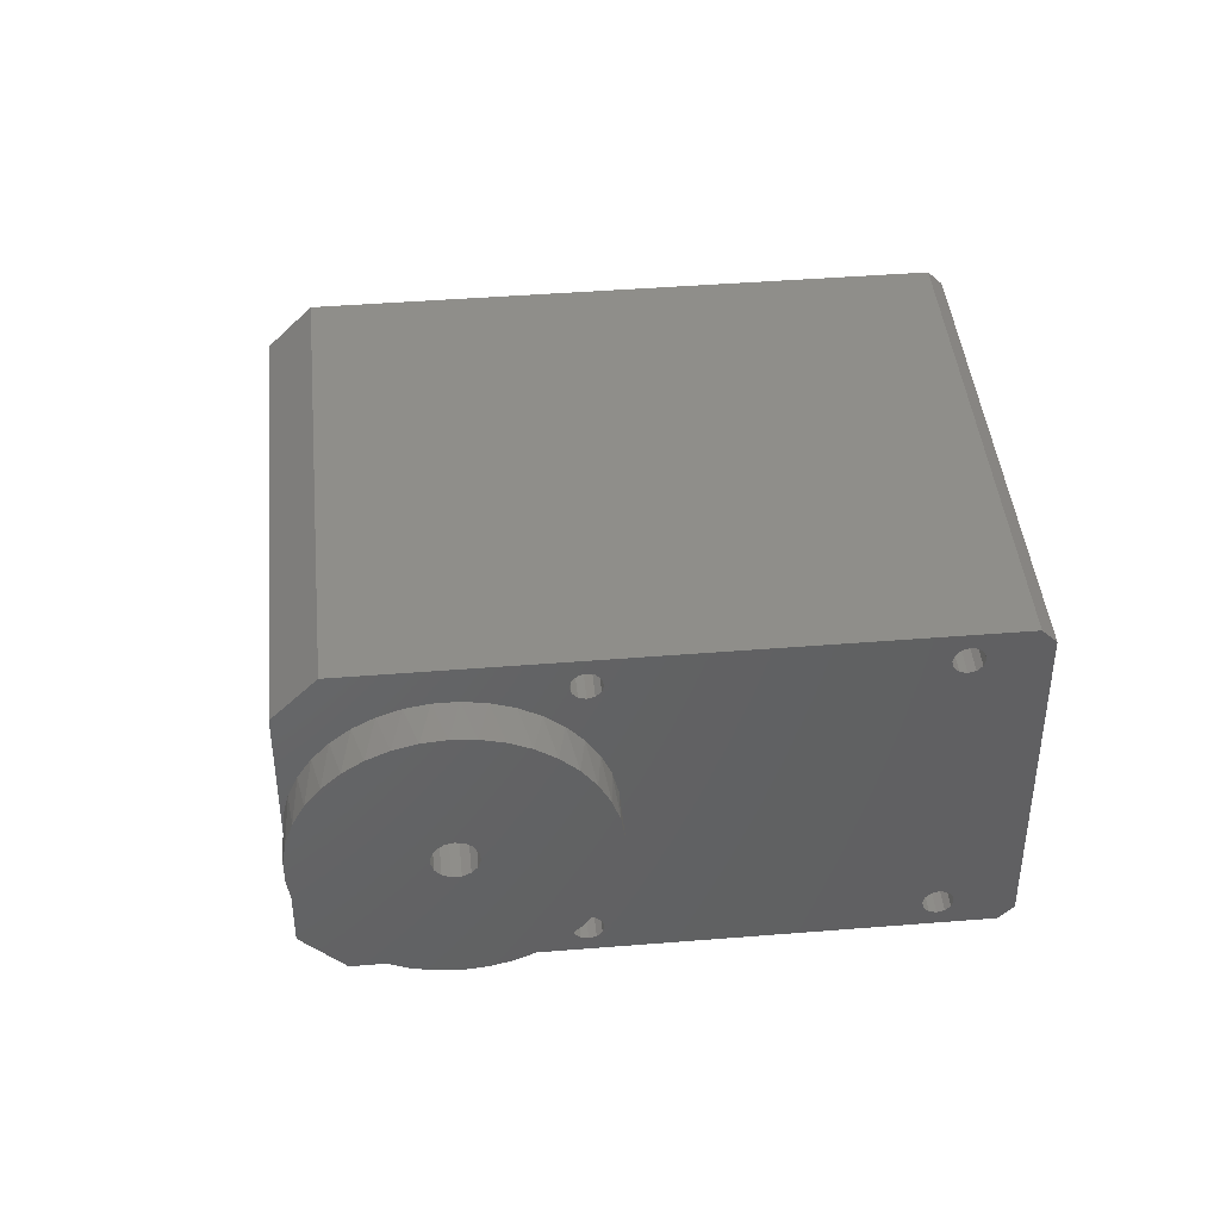
<metadata>
{"format":"stl","ext":"stl","renderer":"f3d","projection":"perspective","resolution":1024,"background":"white","views":[{"elev":42.8,"azim":129.5,"up":"+Z"}]}
</metadata>
<code>
# stl→obj: 428 verts, 852 faces
v -131.6 201 32
v -156.4 176.3 32
v -130.9 200.3 33
v -155.7 175.6 33
v -130.9 200.3 8
v -155.7 175.6 8
v -131.6 201 9
v -156.4 176.3 9
v -101.9 171.3 33
v -126.7 146.6 33
v -101.9 171.3 8
v -126.7 146.6 8
v -128.7 198.1 31.5
v -128.8 198.2 31
v -128.7 198.1 30.5
v -112.5 181.9 32
v -128.1 197.5 32
v -128.4 197.8 31.87
v -99.81 169.2 30
v -104 173.4 29.66
v -105.1 174.5 30.19
v -106.3 175.7 30.47
v -99.81 169.2 20.5
v -99.9 169.3 22.15
v -100.2 169.6 23.75
v -100.7 170.1 25.26
v -101.3 170.7 26.64
v -102.1 171.5 27.86
v -103 172.4 28.87
v -107.5 176.9 30.47
v -112.2 181.6 31.87
v -111.9 181.3 31.5
v -108.6 178 30.19
v -111.8 181.2 31
v -109.7 179.1 29.66
v -111.9 181.3 30.5
v -112.2 181.6 30.13
v -110.7 180.1 28.87
v -112.5 181.9 30
v -111.7 181.1 27.86
v -112.9 182.3 30.13
v -112.5 181.9 26.64
v -113.1 182.5 30.5
v -113.1 182.5 25.26
v -127.5 196.9 30.5
v -127.7 197.1 30.13
v -113.6 183 23.75
v -113.9 183.2 22.15
v -128.1 197.5 30
v -113.9 183.3 20.5
v -128.1 197.5 11
v -113.9 183.2 18.85
v -127.7 197.1 10.87
v -113.6 183 17.25
v -113.1 182.5 15.74
v -112.5 181.9 14.36
v -113.1 182.5 10.5
v -127.5 196.9 10.5
v -112.9 182.3 10.87
v -111.7 181.1 13.14
v -112.5 181.9 11
v -110.7 180.1 12.13
v -112.2 181.6 10.87
v -109.7 179.1 11.34
v -111.9 181.3 10.5
v -111.8 181.2 10
v -108.6 178 10.81
v -111.9 181.3 9.5
v -107.5 176.9 10.53
v -112.2 181.6 9.134
v -112.5 181.9 9
v -128.1 197.5 9
v -128.4 197.8 9.134
v -128.7 198.1 9.5
v -128.8 198.2 10
v -128.7 198.1 10.5
v -128.4 197.8 10.87
v -128.4 197.8 30.13
v -106.3 175.7 10.53
v -105.1 174.5 10.81
v -104 173.4 11.34
v -99.81 169.2 11
v -103 172.4 12.13
v -102.1 171.5 13.14
v -101.3 170.7 14.36
v -100.7 170.1 15.74
v -100.2 169.6 17.25
v -99.9 169.3 18.85
v -127.4 196.8 10
v -113.2 182.6 10
v -127.5 196.9 9.5
v -113.1 182.5 9.5
v -127.7 197.1 9.134
v -112.9 182.3 9.134
v -127.7 197.1 31.87
v -112.9 182.3 31.87
v -127.5 196.9 31.5
v -113.1 182.5 31.5
v -127.4 196.8 31
v -113.2 182.6 31
v -143.6 163.5 10
v -140.1 160 10
v -139.4 167.8 10
v -135.9 164.3 10
v -140.1 160 31
v -135.9 164.3 31
v -143.6 163.5 31
v -139.4 167.8 31
v -131.3 195 31.87
v -130.9 194.7 32
v -130.6 194.3 31.87
v -130.3 194 31.5
v -130.2 194 31
v -130.3 194 30.5
v -130.6 194.3 30.13
v -130.9 194.7 30
v -131.3 195 30.13
v -131.5 195.3 30.5
v -131.6 195.4 31
v -131.5 195.3 31.5
v -131.3 195 10.87
v -130.9 194.7 11
v -130.6 194.3 10.87
v -130.3 194 10.5
v -130.2 194 10
v -130.3 194 9.5
v -130.6 194.3 9.134
v -130.9 194.7 9
v -131.3 195 9.134
v -131.5 195.3 9.5
v -131.6 195.4 10
v -131.5 195.3 10.5
v -115.7 179.5 31.87
v -115.4 179.1 32
v -115 178.7 31.87
v -114.8 178.5 31.5
v -114.7 178.4 31
v -114.8 178.5 30.5
v -115 178.7 30.13
v -115.4 179.1 30
v -115.7 179.5 30.13
v -116 179.7 30.5
v -116.1 179.8 31
v -116 179.7 31.5
v -115.7 179.5 10.87
v -115.4 179.1 11
v -115 178.7 10.87
v -114.8 178.5 10.5
v -114.7 178.4 10
v -114.8 178.5 9.5
v -115 178.7 9.134
v -115.4 179.1 9
v -115.7 179.5 9.134
v -116 179.7 9.5
v -116.1 179.8 10
v -116 179.7 10.5
v -152.5 178 30.13
v -155.3 175.2 30.13
v -152.1 177.7 30
v -155 174.9 30
v -151.8 177.3 30.13
v -154.6 174.5 30.13
v -151.5 177.1 30.5
v -154.3 174.2 30.5
v -151.4 177 31
v -154.3 174.2 31
v -151.5 177.1 31.5
v -154.3 174.2 31.5
v -151.8 177.3 31.87
v -154.6 174.5 31.87
v -152.1 177.7 32
v -155 174.9 32
v -152.5 178 31.87
v -155.3 175.2 31.87
v -152.7 178.3 31.5
v -155.6 175.5 31.5
v -152.8 178.4 31
v -155.7 175.6 31
v -152.7 178.3 30.5
v -155.6 175.5 30.5
v -152.5 178 9.134
v -155.3 175.2 9.134
v -152.1 177.7 9
v -155 174.9 9
v -151.8 177.3 9.134
v -154.6 174.5 9.134
v -151.5 177.1 9.5
v -154.3 174.2 9.5
v -151.4 177 10
v -154.3 174.2 10
v -151.5 177.1 10.5
v -154.3 174.2 10.5
v -151.8 177.3 10.87
v -154.6 174.5 10.87
v -152.1 177.7 11
v -155 174.9 11
v -152.5 178 10.87
v -155.3 175.2 10.87
v -152.7 178.3 10.5
v -155.6 175.5 10.5
v -152.8 178.4 10
v -155.7 175.6 10
v -152.7 178.3 9.5
v -155.6 175.5 9.5
v -134.8 160.4 30.13
v -137.6 157.5 30.13
v -134.5 160 30
v -137.3 157.2 30
v -134.1 159.7 30.13
v -136.9 156.8 30.13
v -133.8 159.4 30.5
v -136.7 156.6 30.5
v -133.7 159.3 31
v -136.6 156.5 31
v -133.8 159.4 31.5
v -136.7 156.6 31.5
v -134.1 159.7 31.87
v -136.9 156.8 31.87
v -134.5 160 32
v -137.3 157.2 32
v -134.8 160.4 31.87
v -137.6 157.5 31.87
v -135.1 160.6 31.5
v -137.9 157.8 31.5
v -135.2 160.7 31
v -138 157.9 31
v -135.1 160.6 30.5
v -137.9 157.8 30.5
v -134.8 160.4 9.134
v -137.6 157.5 9.134
v -134.5 160 9
v -137.3 157.2 9
v -134.1 159.7 9.134
v -136.9 156.8 9.134
v -133.8 159.4 9.5
v -136.7 156.6 9.5
v -133.7 159.3 10
v -136.6 156.5 10
v -133.8 159.4 10.5
v -136.7 156.6 10.5
v -134.1 159.7 10.87
v -136.9 156.8 10.87
v -134.5 160 11
v -137.3 157.2 11
v -134.8 160.4 10.87
v -137.6 157.5 10.87
v -135.1 160.6 10.5
v -137.9 157.8 10.5
v -135.2 160.7 10
v -138 157.9 10
v -135.1 160.6 9.5
v -137.9 157.8 9.5
v -124.6 144.5 11
v -124.6 144.5 30
v -124.6 144.5 20.5
v -128.8 148.7 11.34
v -129.9 149.8 10.81
v -131 150.9 10.53
v -124.7 144.5 18.85
v -124.9 144.8 17.25
v -125.4 145.3 15.74
v -126 145.9 14.36
v -126.8 146.7 13.14
v -127.8 147.7 12.13
v -132.2 152.1 10.53
v -133.4 153.3 10.81
v -134.5 154.4 11.34
v -135.5 155.4 12.13
v -136.4 156.3 13.14
v -137.2 157.1 14.36
v -137.8 157.7 15.74
v -138.3 158.2 17.25
v -138.6 158.5 18.85
v -138.7 158.6 20.5
v -138.6 158.5 22.15
v -138.3 158.2 23.75
v -137.8 157.7 25.26
v -137.2 157.1 26.64
v -136.4 156.3 27.86
v -135.5 155.4 28.87
v -134.5 154.4 29.66
v -133.4 153.3 30.19
v -132.2 152.1 30.47
v -131 150.9 30.47
v -129.9 149.8 30.19
v -128.8 148.7 29.66
v -127.8 147.7 28.87
v -126.8 146.7 27.86
v -126 145.9 26.64
v -125.4 145.3 25.26
v -124.9 144.8 23.75
v -124.7 144.5 22.15
v -133.3 149 19.13
v -131.2 151.1 19.13
v -133.7 149.4 19
v -131.6 151.5 19
v -134.2 149.8 19.13
v -132.1 152 19.13
v -134.5 150.2 19.5
v -132.4 152.3 19.5
v -134.8 150.4 20.04
v -132.6 152.5 20.04
v -134.8 150.5 20.66
v -132.7 152.6 20.66
v -134.7 150.3 21.25
v -132.5 152.4 21.25
v -134.4 150 21.71
v -132.3 152.1 21.71
v -134 149.6 21.97
v -131.8 151.7 21.97
v -133.5 149.2 21.97
v -131.4 151.3 21.97
v -133.1 148.8 21.71
v -131 150.9 21.71
v -132.8 148.5 21.25
v -130.7 150.6 21.25
v -132.7 148.3 20.66
v -130.6 150.5 20.66
v -132.7 148.4 20.04
v -130.6 150.5 20.04
v -133 148.6 19.5
v -130.8 150.7 19.5
v -134.9 150.6 10.64
v -133.7 149.4 10.5
v -132.6 148.2 10.64
v -131.5 147.1 11.04
v -130.4 146 11.71
v -129.4 145.1 12.61
v -128.5 144.2 13.73
v -127.8 143.5 15.03
v -127.3 142.9 16.48
v -126.9 142.5 18.05
v -126.7 142.4 19.67
v -126.7 142.4 21.33
v -126.9 142.5 22.95
v -127.3 142.9 24.52
v -127.8 143.5 25.97
v -128.5 144.2 27.27
v -129.4 145.1 28.39
v -130.4 146 29.29
v -131.5 147.1 29.96
v -132.6 148.2 30.36
v -133.7 149.4 30.5
v -134.9 150.6 30.36
v -136 151.7 29.96
v -137.1 152.8 29.29
v -138.1 153.7 28.39
v -139 154.6 27.27
v -139.7 155.3 25.97
v -140.2 155.9 24.52
v -140.6 156.3 22.95
v -140.8 156.4 21.33
v -140.8 156.4 19.67
v -140.6 156.3 18.05
v -140.2 155.9 16.48
v -139.7 155.3 15.03
v -139 154.6 13.73
v -138.1 153.7 12.61
v -137.1 152.8 11.71
v -136 151.7 11.04
v -107.3 176.7 21.87
v -105.2 178.8 21.87
v -106.9 176.3 22
v -104.8 178.4 22
v -106.4 175.8 21.87
v -104.3 178 21.87
v -106.1 175.5 21.5
v -104 177.6 21.5
v -105.9 175.3 20.96
v -103.7 177.4 20.96
v -105.8 175.2 20.34
v -103.7 177.3 20.34
v -106 175.4 19.75
v -103.8 177.5 19.75
v -106.3 175.6 19.29
v -104.1 177.8 19.29
v -106.7 176.1 19.03
v -104.5 178.2 19.03
v -107.1 176.5 19.03
v -105 178.6 19.03
v -107.5 176.9 19.29
v -105.4 179 19.29
v -107.8 177.2 19.75
v -105.7 179.3 19.75
v -107.9 177.3 20.34
v -105.8 179.4 20.34
v -107.9 177.3 20.96
v -105.8 179.4 20.96
v -107.7 177.1 21.5
v -105.5 179.2 21.5
v -105.9 179.6 30.36
v -104.8 178.4 30.5
v -103.6 177.2 30.36
v -102.5 176.1 29.96
v -101.4 175 29.29
v -100.4 174.1 28.39
v -99.55 173.2 27.27
v -98.84 172.5 25.97
v -98.28 171.9 24.52
v -97.9 171.5 22.95
v -97.71 171.3 21.33
v -97.71 171.3 19.67
v -97.9 171.5 18.05
v -98.28 171.9 16.48
v -98.84 172.5 15.03
v -99.55 173.2 13.73
v -100.4 174.1 12.61
v -101.4 175 11.71
v -102.5 176.1 11.04
v -103.6 177.2 10.64
v -104.8 178.4 10.5
v -105.9 179.6 10.64
v -107.1 180.7 11.04
v -108.1 181.8 11.71
v -109.1 182.7 12.61
v -110 183.6 13.73
v -110.7 184.3 15.03
v -111.2 184.9 16.48
v -111.6 185.2 18.05
v -111.8 185.4 19.67
v -111.8 185.4 21.33
v -111.6 185.2 22.95
v -111.2 184.9 24.52
v -110.7 184.3 25.97
v -110 183.6 27.27
v -109.1 182.7 28.39
v -108.1 181.8 29.29
v -107.1 180.7 29.96
f 1 2 3
f 3 2 4
f 5 6 7
f 7 6 8
f 3 4 9
f 9 4 10
f 5 11 6
f 6 11 12
f 3 13 1
f 1 13 14
f 1 14 15
f 9 16 3
f 3 16 17
f 3 17 18
f 19 20 9
f 9 20 21
f 9 21 22
f 23 24 19
f 19 24 25
f 19 25 26
f 26 27 19
f 19 27 28
f 19 28 29
f 29 20 19
f 22 30 9
f 9 30 31
f 9 31 16
f 31 30 32
f 32 30 33
f 32 33 34
f 34 33 35
f 34 35 36
f 36 35 37
f 37 35 38
f 37 38 39
f 39 38 40
f 39 40 41
f 41 40 42
f 41 42 43
f 43 42 44
f 43 44 45
f 45 44 46
f 46 44 47
f 46 47 48
f 46 48 49
f 49 48 50
f 49 50 51
f 51 50 52
f 51 52 53
f 53 52 54
f 53 54 55
f 56 57 55
f 55 57 58
f 55 58 53
f 57 56 59
f 59 56 60
f 59 60 61
f 61 60 62
f 61 62 63
f 63 62 64
f 63 64 65
f 65 64 66
f 66 64 67
f 66 67 68
f 68 67 69
f 68 69 70
f 70 69 11
f 70 11 71
f 71 11 5
f 71 5 72
f 72 5 73
f 73 5 74
f 74 5 7
f 74 7 75
f 75 7 76
f 76 7 77
f 77 7 78
f 77 78 49
f 69 79 11
f 11 79 80
f 11 80 81
f 11 81 82
f 82 81 83
f 82 83 84
f 84 85 82
f 82 85 86
f 82 86 87
f 87 88 82
f 82 88 23
f 7 1 78
f 78 1 15
f 58 57 89
f 89 57 90
f 89 90 91
f 91 90 92
f 91 92 93
f 93 92 94
f 93 94 72
f 72 94 71
f 17 16 95
f 95 16 96
f 95 96 97
f 97 96 98
f 97 98 99
f 99 98 100
f 99 100 45
f 45 100 43
f 51 77 49
f 18 13 3
f 101 102 103
f 103 102 104
f 102 105 104
f 104 105 106
f 105 107 106
f 106 107 108
f 107 101 108
f 108 101 103
f 103 104 108
f 108 104 106
f 109 18 110
f 110 18 17
f 110 17 111
f 111 17 95
f 111 95 112
f 112 95 97
f 112 97 113
f 113 97 99
f 113 99 114
f 114 99 45
f 114 45 115
f 115 45 46
f 115 46 116
f 116 46 49
f 116 49 117
f 117 49 78
f 117 78 118
f 118 78 15
f 118 15 119
f 119 15 14
f 119 14 120
f 120 14 13
f 120 13 109
f 109 13 18
f 111 115 110
f 110 115 116
f 110 116 109
f 109 116 117
f 109 117 120
f 120 117 118
f 120 118 119
f 115 111 114
f 114 111 112
f 114 112 113
f 121 77 122
f 122 77 51
f 122 51 123
f 123 51 53
f 123 53 124
f 124 53 58
f 124 58 125
f 125 58 89
f 125 89 126
f 126 89 91
f 126 91 127
f 127 91 93
f 127 93 128
f 128 93 72
f 128 72 129
f 129 72 73
f 129 73 130
f 130 73 74
f 130 74 131
f 131 74 75
f 131 75 132
f 132 75 76
f 132 76 121
f 121 76 77
f 123 127 122
f 122 127 128
f 122 128 121
f 121 128 129
f 121 129 132
f 132 129 130
f 132 130 131
f 127 123 126
f 126 123 124
f 126 124 125
f 133 96 134
f 134 96 16
f 134 16 135
f 135 16 31
f 135 31 136
f 136 31 32
f 136 32 137
f 137 32 34
f 137 34 138
f 138 34 36
f 138 36 139
f 139 36 37
f 139 37 140
f 140 37 39
f 140 39 141
f 141 39 41
f 141 41 142
f 142 41 43
f 142 43 143
f 143 43 100
f 143 100 144
f 144 100 98
f 144 98 133
f 133 98 96
f 135 139 134
f 134 139 140
f 134 140 133
f 133 140 141
f 133 141 144
f 144 141 142
f 144 142 143
f 139 135 138
f 138 135 136
f 138 136 137
f 145 59 146
f 146 59 61
f 146 61 147
f 147 61 63
f 147 63 148
f 148 63 65
f 148 65 149
f 149 65 66
f 149 66 150
f 150 66 68
f 150 68 151
f 151 68 70
f 151 70 152
f 152 70 71
f 152 71 153
f 153 71 94
f 153 94 154
f 154 94 92
f 154 92 155
f 155 92 90
f 155 90 156
f 156 90 57
f 156 57 145
f 145 57 59
f 147 151 146
f 146 151 152
f 146 152 145
f 145 152 153
f 145 153 156
f 156 153 154
f 156 154 155
f 151 147 150
f 150 147 148
f 150 148 149
f 157 158 159
f 159 158 160
f 159 160 161
f 161 160 162
f 161 162 163
f 163 162 164
f 163 164 165
f 165 164 166
f 165 166 167
f 167 166 168
f 167 168 169
f 169 168 170
f 169 170 171
f 171 170 172
f 171 172 173
f 173 172 174
f 173 174 175
f 175 174 176
f 175 176 177
f 177 176 178
f 177 178 179
f 179 178 180
f 179 180 157
f 157 180 158
f 161 169 159
f 159 169 171
f 159 171 157
f 157 171 173
f 157 173 179
f 179 173 175
f 179 175 177
f 169 161 167
f 167 161 163
f 167 163 165
f 181 182 183
f 183 182 184
f 183 184 185
f 185 184 186
f 185 186 187
f 187 186 188
f 187 188 189
f 189 188 190
f 189 190 191
f 191 190 192
f 191 192 193
f 193 192 194
f 193 194 195
f 195 194 196
f 195 196 197
f 197 196 198
f 197 198 199
f 199 198 200
f 199 200 201
f 201 200 202
f 201 202 203
f 203 202 204
f 203 204 181
f 181 204 182
f 185 193 183
f 183 193 195
f 183 195 181
f 181 195 197
f 181 197 203
f 203 197 199
f 203 199 201
f 193 185 191
f 191 185 187
f 191 187 189
f 205 206 207
f 207 206 208
f 207 208 209
f 209 208 210
f 209 210 211
f 211 210 212
f 211 212 213
f 213 212 214
f 213 214 215
f 215 214 216
f 215 216 217
f 217 216 218
f 217 218 219
f 219 218 220
f 219 220 221
f 221 220 222
f 221 222 223
f 223 222 224
f 223 224 225
f 225 224 226
f 225 226 227
f 227 226 228
f 227 228 205
f 205 228 206
f 209 217 207
f 207 217 219
f 207 219 205
f 205 219 221
f 205 221 227
f 227 221 223
f 227 223 225
f 217 209 215
f 215 209 211
f 215 211 213
f 229 230 231
f 231 230 232
f 231 232 233
f 233 232 234
f 233 234 235
f 235 234 236
f 235 236 237
f 237 236 238
f 237 238 239
f 239 238 240
f 239 240 241
f 241 240 242
f 241 242 243
f 243 242 244
f 243 244 245
f 245 244 246
f 245 246 247
f 247 246 248
f 247 248 249
f 249 248 250
f 249 250 251
f 251 250 252
f 251 252 229
f 229 252 230
f 233 241 231
f 231 241 243
f 231 243 229
f 229 243 245
f 229 245 251
f 251 245 247
f 251 247 249
f 241 233 239
f 239 233 235
f 239 235 237
f 11 82 12
f 12 82 253
f 19 9 254
f 254 9 10
f 82 23 253
f 253 23 255
f 255 23 19
f 255 19 254
f 2 174 4
f 4 174 172
f 4 172 170
f 8 180 2
f 2 180 178
f 2 178 176
f 6 182 8
f 8 182 204
f 8 204 202
f 12 232 6
f 6 232 101
f 6 101 186
f 186 101 188
f 188 101 190
f 190 101 192
f 192 101 194
f 194 101 107
f 194 107 162
f 162 107 164
f 164 107 166
f 166 107 168
f 168 107 170
f 170 107 4
f 253 256 12
f 12 256 257
f 12 257 258
f 255 259 253
f 253 259 260
f 253 260 261
f 261 262 253
f 253 262 263
f 253 263 264
f 264 256 253
f 258 265 12
f 12 265 234
f 12 234 232
f 234 265 236
f 236 265 266
f 236 266 238
f 238 266 267
f 238 267 240
f 240 267 242
f 242 267 268
f 242 268 244
f 244 268 269
f 244 269 246
f 246 269 270
f 246 270 102
f 102 270 271
f 102 271 272
f 272 273 102
f 102 273 274
f 102 274 105
f 105 274 275
f 105 275 276
f 276 277 105
f 105 277 278
f 105 278 206
f 206 278 279
f 206 279 208
f 208 279 280
f 208 280 210
f 210 280 281
f 210 281 212
f 212 281 214
f 214 281 282
f 214 282 216
f 216 282 283
f 216 283 218
f 218 283 10
f 218 10 220
f 220 10 4
f 220 4 107
f 283 284 10
f 10 284 285
f 10 285 286
f 10 286 254
f 254 286 287
f 254 287 288
f 288 289 254
f 254 289 290
f 254 290 291
f 291 292 254
f 254 292 255
f 101 230 102
f 102 230 252
f 102 252 250
f 220 107 222
f 222 107 105
f 222 105 224
f 224 105 226
f 226 105 228
f 228 105 206
f 158 198 160
f 160 198 196
f 160 196 162
f 162 196 194
f 198 158 200
f 200 158 180
f 200 180 8
f 176 174 2
f 186 184 6
f 6 184 182
f 202 200 8
f 232 230 101
f 250 248 102
f 102 248 246
f 293 294 295
f 295 294 296
f 295 296 297
f 297 296 298
f 297 298 299
f 299 298 300
f 299 300 301
f 301 300 302
f 301 302 303
f 303 302 304
f 303 304 305
f 305 304 306
f 305 306 307
f 307 306 308
f 307 308 309
f 309 308 310
f 309 310 311
f 311 310 312
f 311 312 313
f 313 312 314
f 313 314 315
f 315 314 316
f 315 316 317
f 317 316 318
f 317 318 319
f 319 318 320
f 319 320 321
f 321 320 322
f 321 322 293
f 293 322 294
f 323 265 324
f 324 265 258
f 324 258 325
f 325 258 257
f 325 257 326
f 326 257 256
f 326 256 327
f 327 256 264
f 327 264 328
f 328 264 263
f 328 263 329
f 329 263 262
f 329 262 330
f 330 262 261
f 330 261 331
f 331 261 260
f 331 260 332
f 332 260 259
f 332 259 333
f 333 259 255
f 333 255 334
f 334 255 292
f 334 292 335
f 335 292 291
f 335 291 336
f 336 291 290
f 336 290 337
f 337 290 289
f 337 289 338
f 338 289 288
f 338 288 339
f 339 288 287
f 339 287 340
f 340 287 286
f 340 286 341
f 341 286 285
f 341 285 342
f 342 285 284
f 342 284 343
f 343 284 283
f 343 283 344
f 344 283 282
f 344 282 345
f 345 282 281
f 345 281 346
f 346 281 280
f 346 280 347
f 347 280 279
f 347 279 348
f 348 279 278
f 348 278 349
f 349 278 277
f 349 277 350
f 350 277 276
f 350 276 351
f 351 276 275
f 351 275 352
f 352 275 274
f 352 274 353
f 353 274 273
f 353 273 354
f 354 273 272
f 354 272 355
f 355 272 271
f 355 271 356
f 356 271 270
f 356 270 357
f 357 270 269
f 357 269 358
f 358 269 268
f 358 268 359
f 359 268 267
f 359 267 360
f 360 267 266
f 360 266 323
f 323 266 265
f 297 323 295
f 295 323 324
f 295 324 325
f 299 358 297
f 297 358 359
f 297 359 360
f 301 356 299
f 299 356 357
f 299 357 358
f 303 353 301
f 301 353 354
f 301 354 355
f 305 351 303
f 303 351 352
f 303 352 353
f 307 348 305
f 305 348 349
f 305 349 350
f 309 346 307
f 307 346 347
f 307 347 348
f 311 343 309
f 309 343 344
f 309 344 345
f 313 340 311
f 311 340 341
f 311 341 342
f 315 338 313
f 313 338 339
f 313 339 340
f 317 335 315
f 315 335 336
f 315 336 337
f 319 333 317
f 317 333 334
f 317 334 335
f 321 330 319
f 319 330 331
f 319 331 332
f 293 328 321
f 321 328 329
f 321 329 330
f 295 325 293
f 293 325 326
f 293 326 327
f 327 328 293
f 332 333 319
f 337 338 315
f 342 343 311
f 345 346 309
f 350 351 305
f 355 356 301
f 360 323 297
f 361 362 363
f 363 362 364
f 363 364 365
f 365 364 366
f 365 366 367
f 367 366 368
f 367 368 369
f 369 368 370
f 369 370 371
f 371 370 372
f 371 372 373
f 373 372 374
f 373 374 375
f 375 374 376
f 375 376 377
f 377 376 378
f 377 378 379
f 379 378 380
f 379 380 381
f 381 380 382
f 381 382 383
f 383 382 384
f 383 384 385
f 385 384 386
f 385 386 387
f 387 386 388
f 387 388 389
f 389 388 390
f 389 390 361
f 361 390 362
f 365 377 363
f 363 377 379
f 363 379 361
f 361 379 381
f 361 381 389
f 389 381 383
f 389 383 387
f 387 383 385
f 377 365 375
f 375 365 367
f 375 367 373
f 373 367 369
f 373 369 371
f 391 30 392
f 392 30 22
f 392 22 393
f 393 22 21
f 393 21 394
f 394 21 20
f 394 20 395
f 395 20 29
f 395 29 396
f 396 29 28
f 396 28 397
f 397 28 27
f 397 27 398
f 398 27 26
f 398 26 399
f 399 26 25
f 399 25 400
f 400 25 24
f 400 24 401
f 401 24 23
f 401 23 402
f 402 23 88
f 402 88 403
f 403 88 87
f 403 87 404
f 404 87 86
f 404 86 405
f 405 86 85
f 405 85 406
f 406 85 84
f 406 84 407
f 407 84 83
f 407 83 408
f 408 83 81
f 408 81 409
f 409 81 80
f 409 80 410
f 410 80 79
f 410 79 411
f 411 79 69
f 411 69 412
f 412 69 67
f 412 67 413
f 413 67 64
f 413 64 414
f 414 64 62
f 414 62 415
f 415 62 60
f 415 60 416
f 416 60 56
f 416 56 417
f 417 56 55
f 417 55 418
f 418 55 54
f 418 54 419
f 419 54 52
f 419 52 420
f 420 52 50
f 420 50 421
f 421 50 48
f 421 48 422
f 422 48 47
f 422 47 423
f 423 47 44
f 423 44 424
f 424 44 42
f 424 42 425
f 425 42 40
f 425 40 426
f 426 40 38
f 426 38 427
f 427 38 35
f 427 35 428
f 428 35 33
f 428 33 391
f 391 33 30
f 362 391 364
f 364 391 392
f 364 392 393
f 390 426 362
f 362 426 427
f 362 427 428
f 388 424 390
f 390 424 425
f 390 425 426
f 386 421 388
f 388 421 422
f 388 422 423
f 384 419 386
f 386 419 420
f 386 420 421
f 382 416 384
f 384 416 417
f 384 417 418
f 380 414 382
f 382 414 415
f 382 415 416
f 378 411 380
f 380 411 412
f 380 412 413
f 376 408 378
f 378 408 409
f 378 409 410
f 374 406 376
f 376 406 407
f 376 407 408
f 372 403 374
f 374 403 404
f 374 404 405
f 370 401 372
f 372 401 402
f 372 402 403
f 368 398 370
f 370 398 399
f 370 399 400
f 366 396 368
f 368 396 397
f 368 397 398
f 364 393 366
f 366 393 394
f 366 394 395
f 395 396 366
f 400 401 370
f 405 406 374
f 410 411 378
f 413 414 380
f 418 419 384
f 423 424 388
f 428 391 362
f 1 7 2
f 2 7 8
f 294 312 296
f 296 312 310
f 296 310 298
f 298 310 308
f 298 308 300
f 300 308 306
f 300 306 302
f 302 306 304
f 312 294 314
f 314 294 322
f 314 322 316
f 316 322 320
f 316 320 318

</code>
